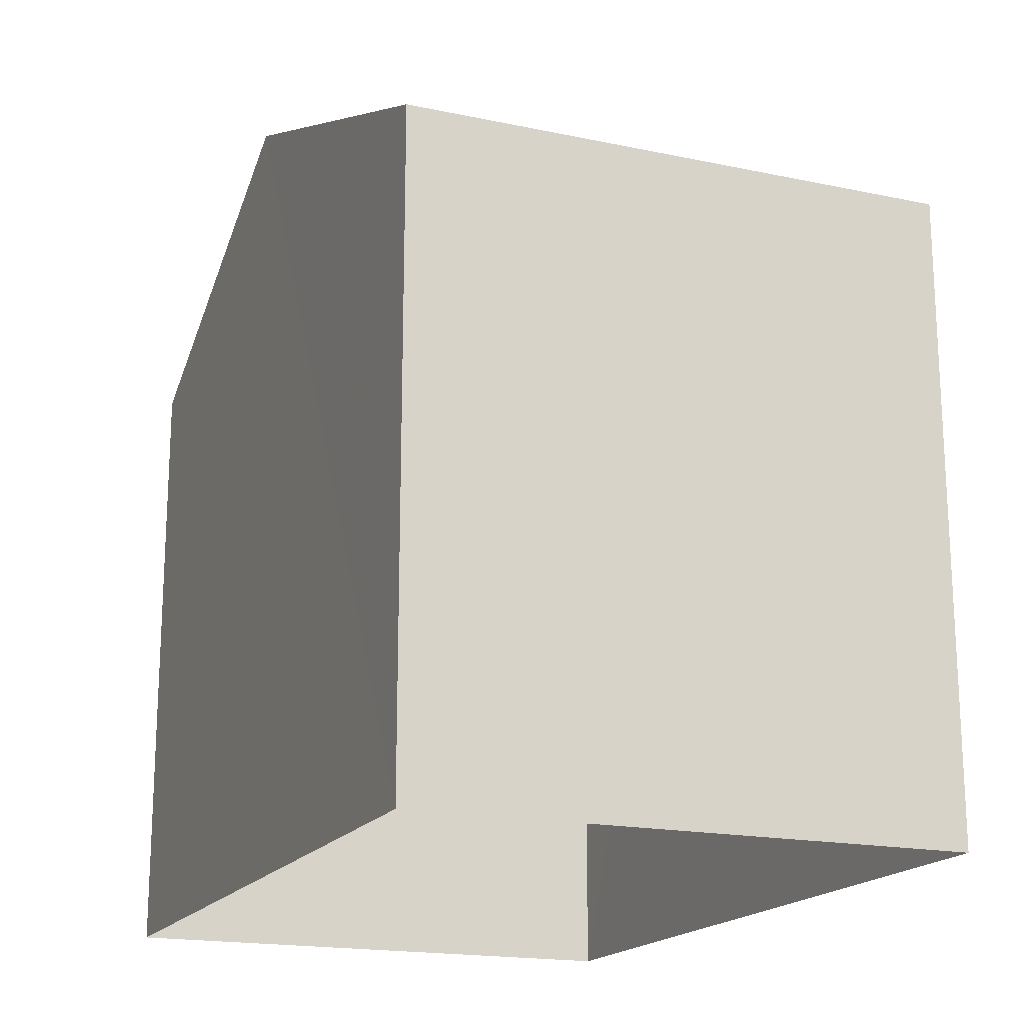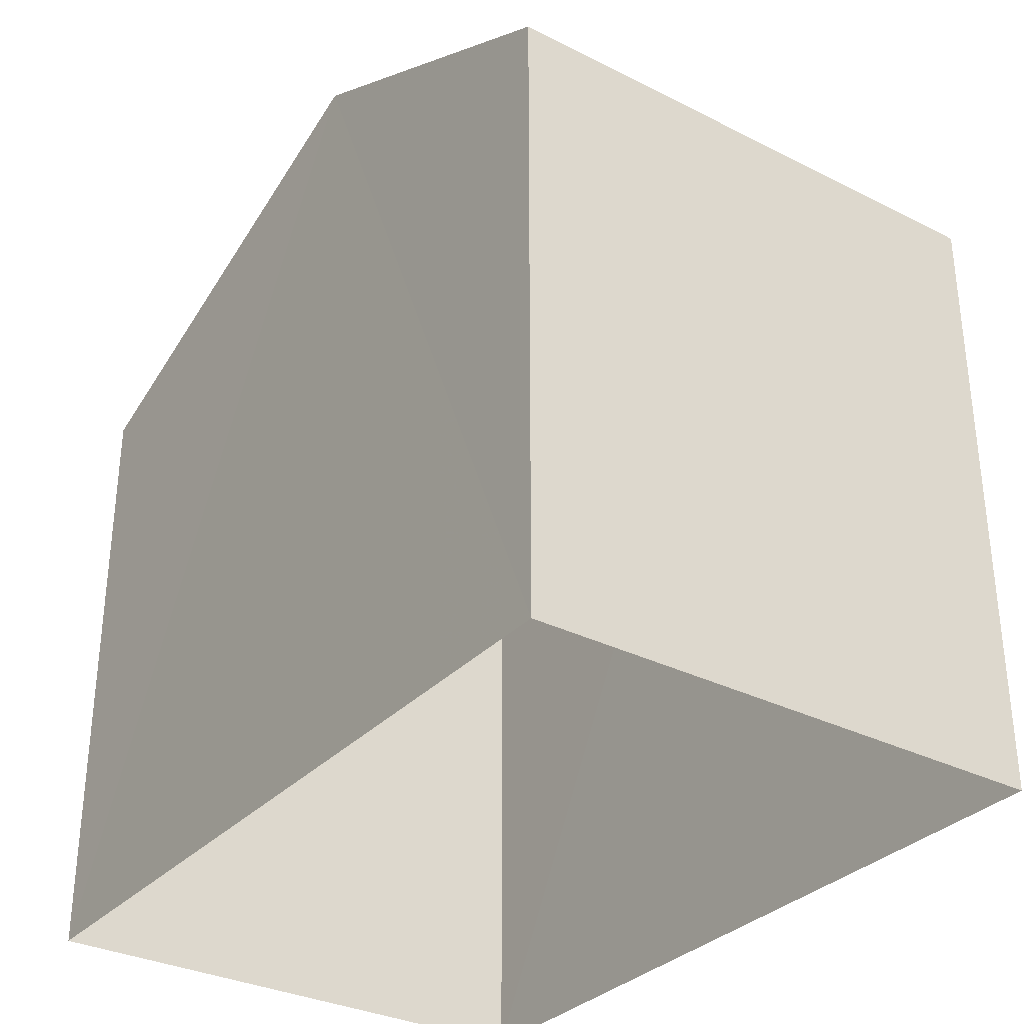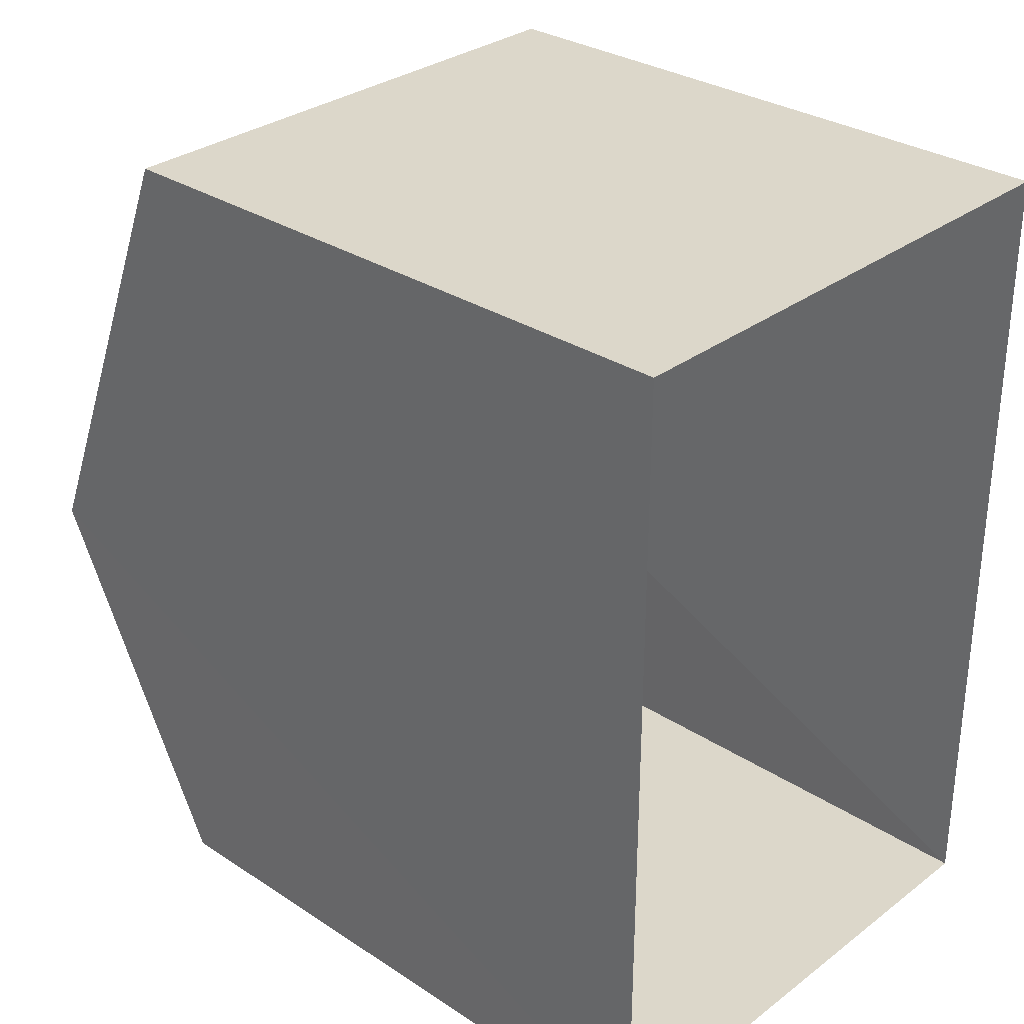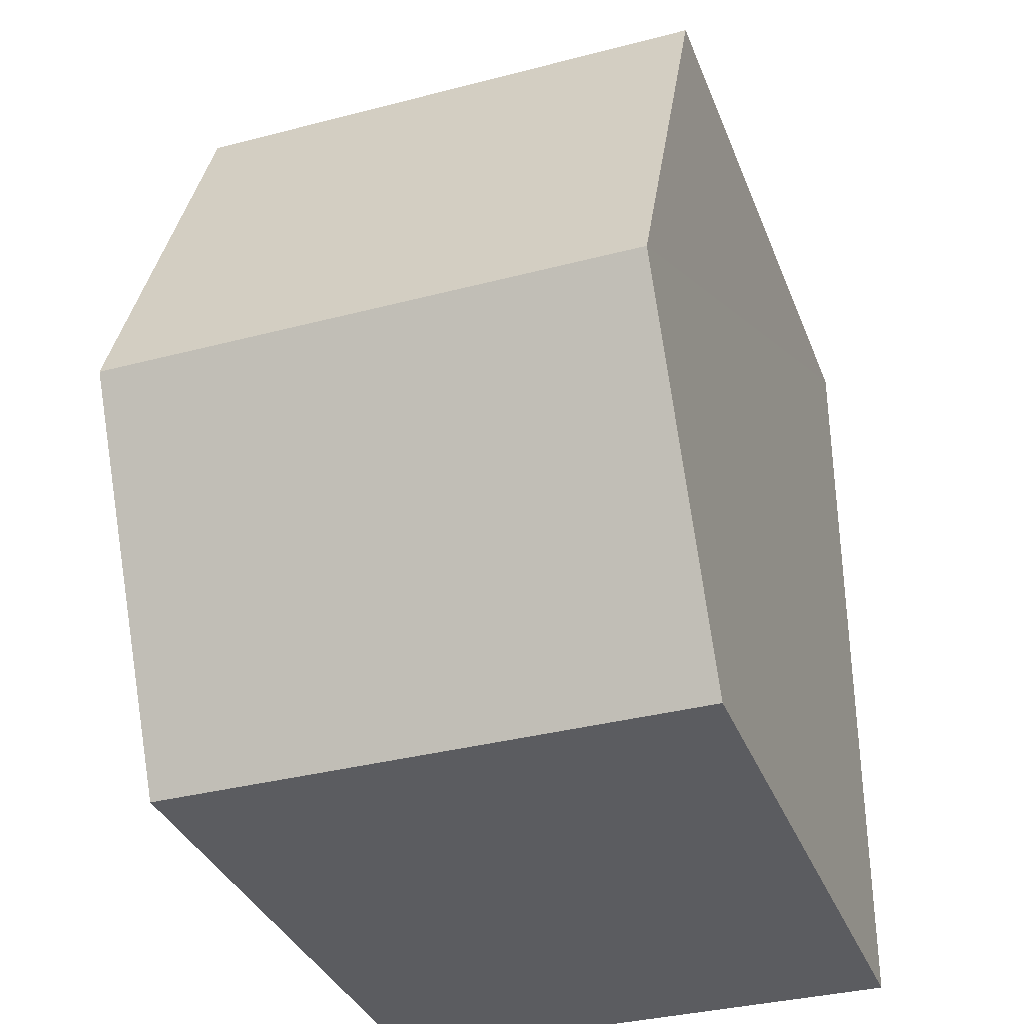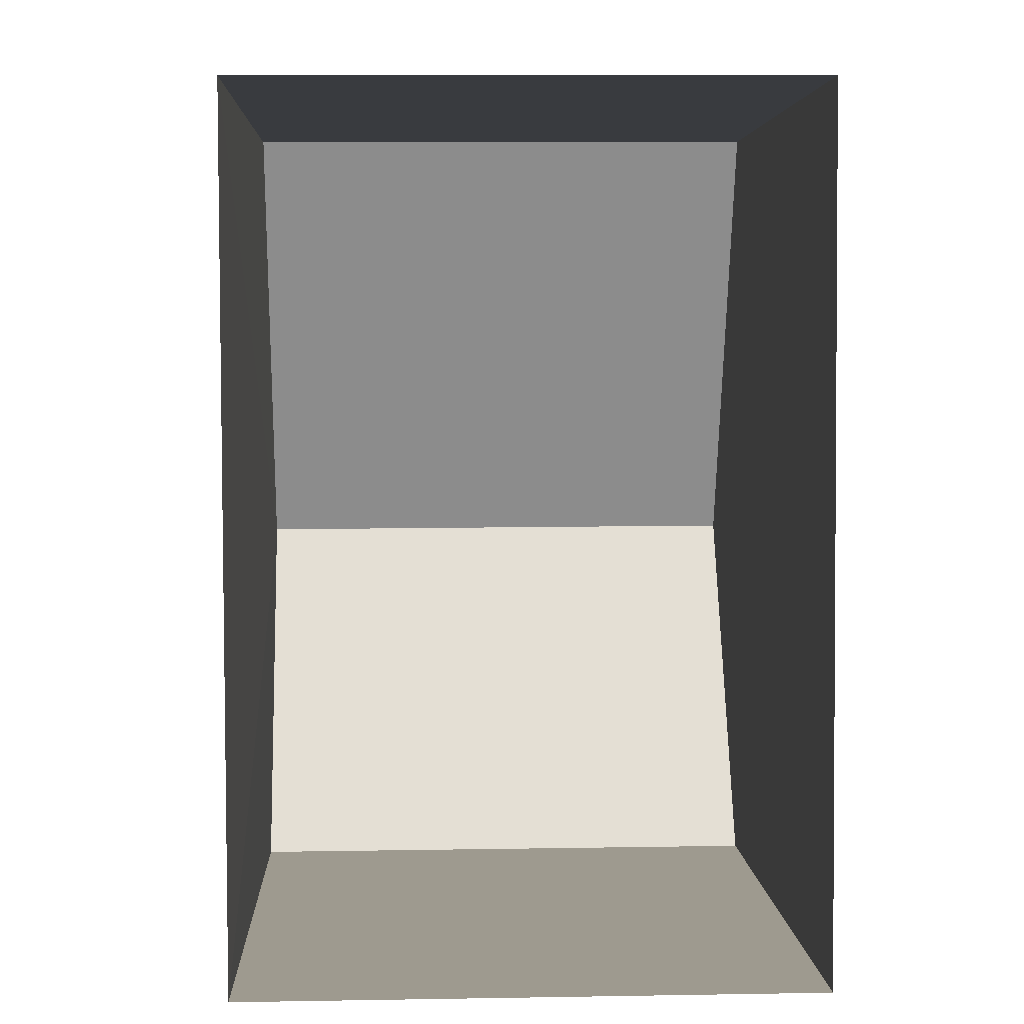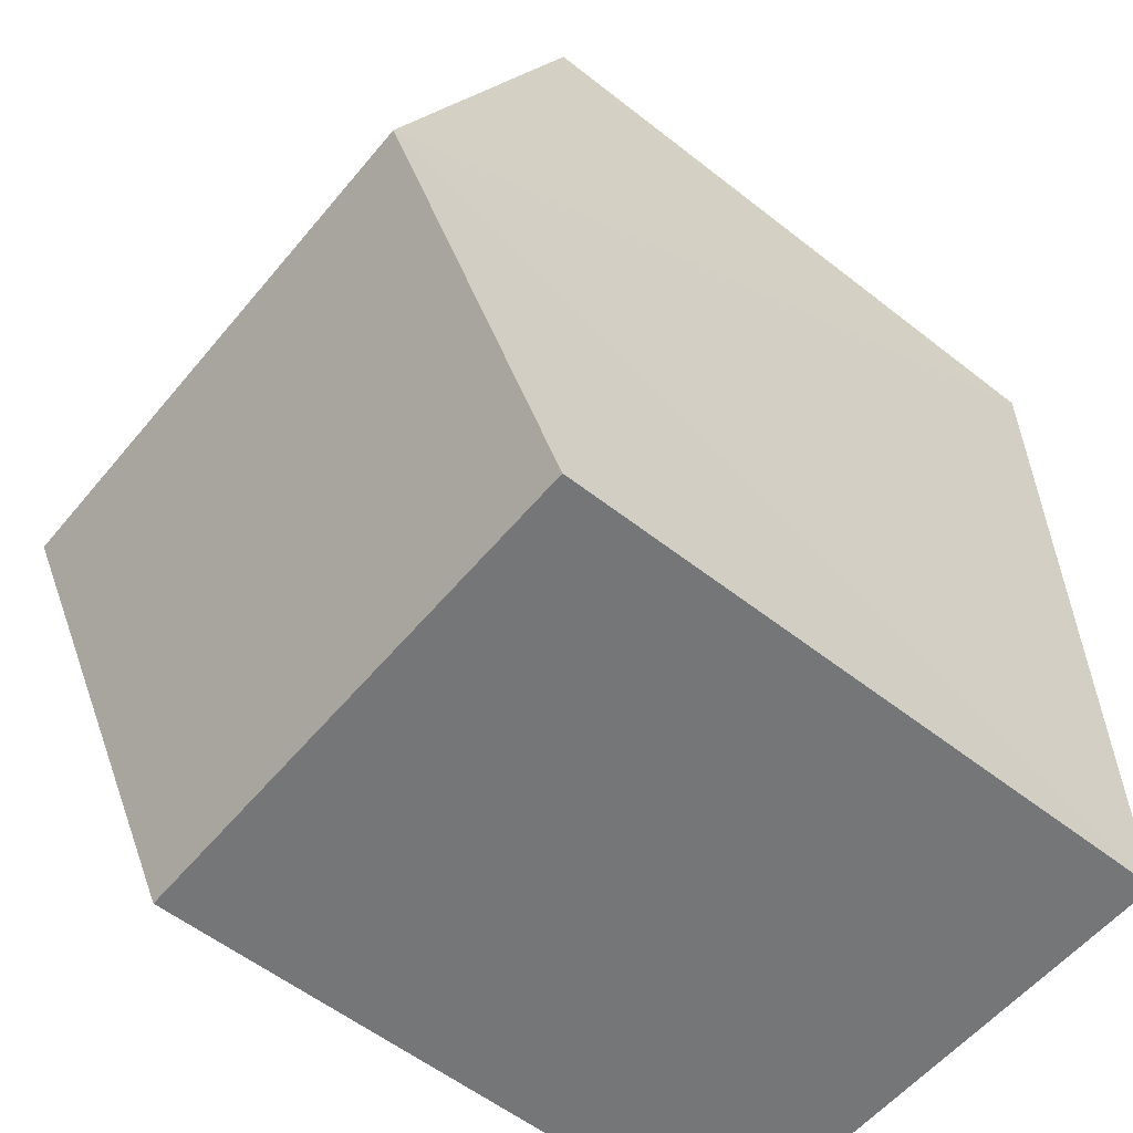
<metadata>
{"format":"obj","ext":"obj","renderer":"f3d","projection":"perspective","resolution":1024,"background":"white","views":[{"elev":-18.1,"azim":157.2,"up":"+Z"},{"elev":-32.3,"azim":-35.5,"up":"+Z"},{"elev":30.5,"azim":133.2,"up":"+Y"},{"elev":-34.9,"azim":19.6,"up":"+Y"},{"elev":3.8,"azim":177.5,"up":"+Y"},{"elev":-57.0,"azim":50.8,"up":"+Y"}]}
</metadata>
<code>
v -3.726e+05 -1.038e+05 30.56
v -3.726e+05 -1.038e+05 30.56
v -3.726e+05 -1.038e+05 30.56
v -3.726e+05 -1.038e+05 30.56
v -3.726e+05 -1.038e+05 36.28
v -3.726e+05 -1.038e+05 36.28
v -3.726e+05 -1.038e+05 37.94
v -3.726e+05 -1.038e+05 37.94
v -3.726e+05 -1.038e+05 36.28
v -3.726e+05 -1.038e+05 36.28
f 1 2 3
f 4 1 3
f 5 6 7
f 8 5 7
f 9 10 8
f 7 9 8
f 9 3 2
f 10 9 2
f 6 1 4
f 6 5 1
f 6 4 7
f 4 3 7
f 3 9 7
f 10 2 8
f 2 1 8
f 1 5 8

</code>
